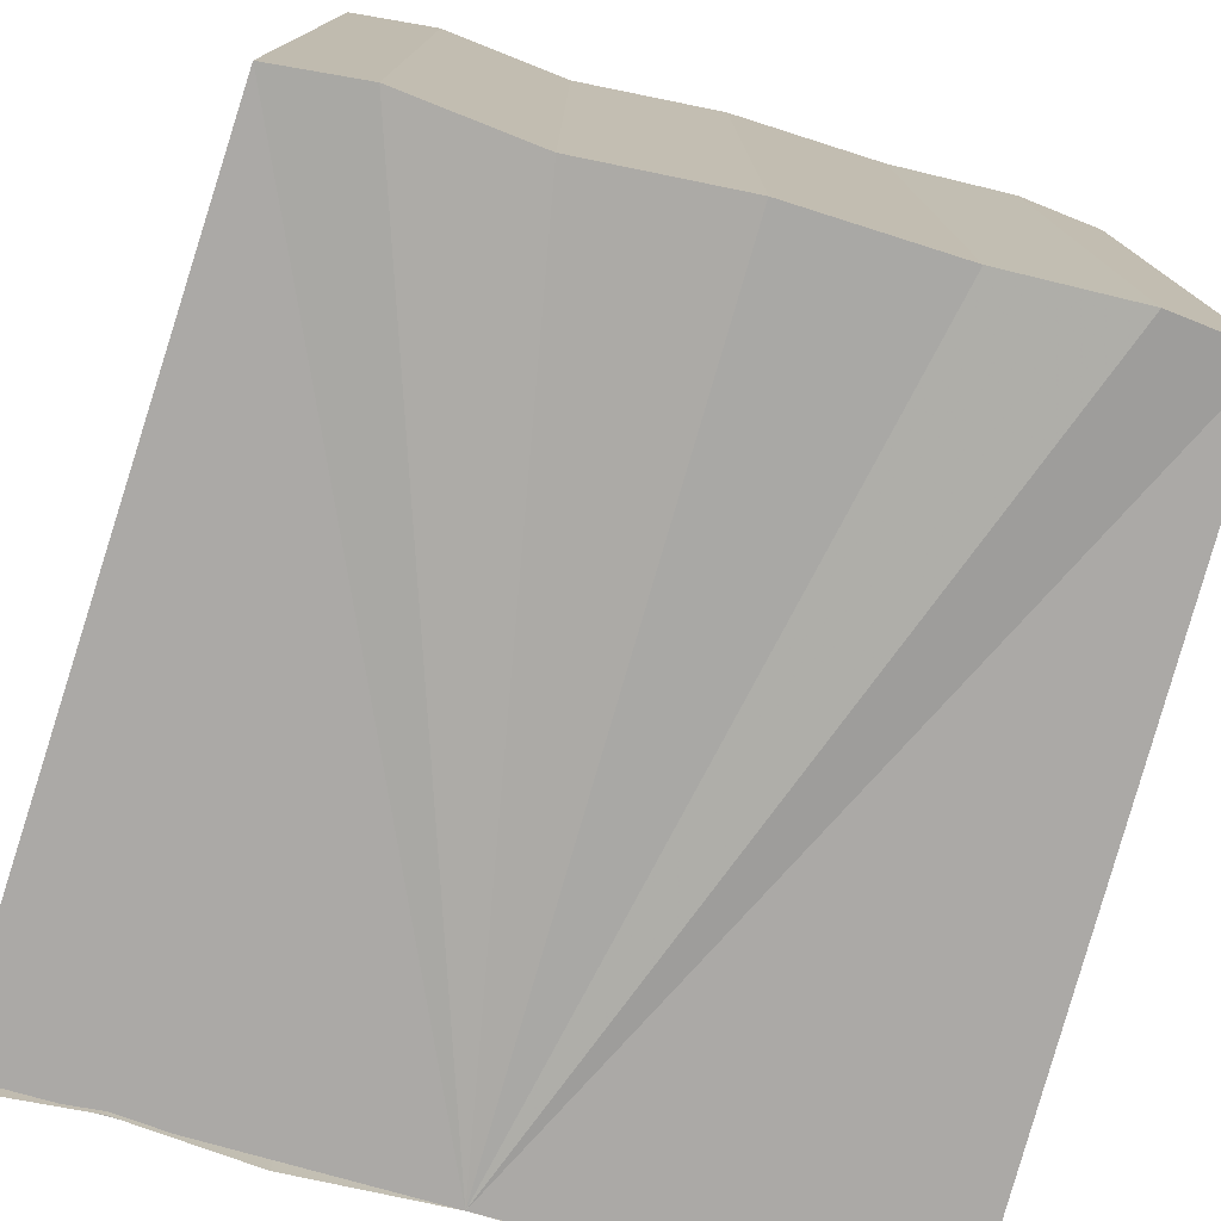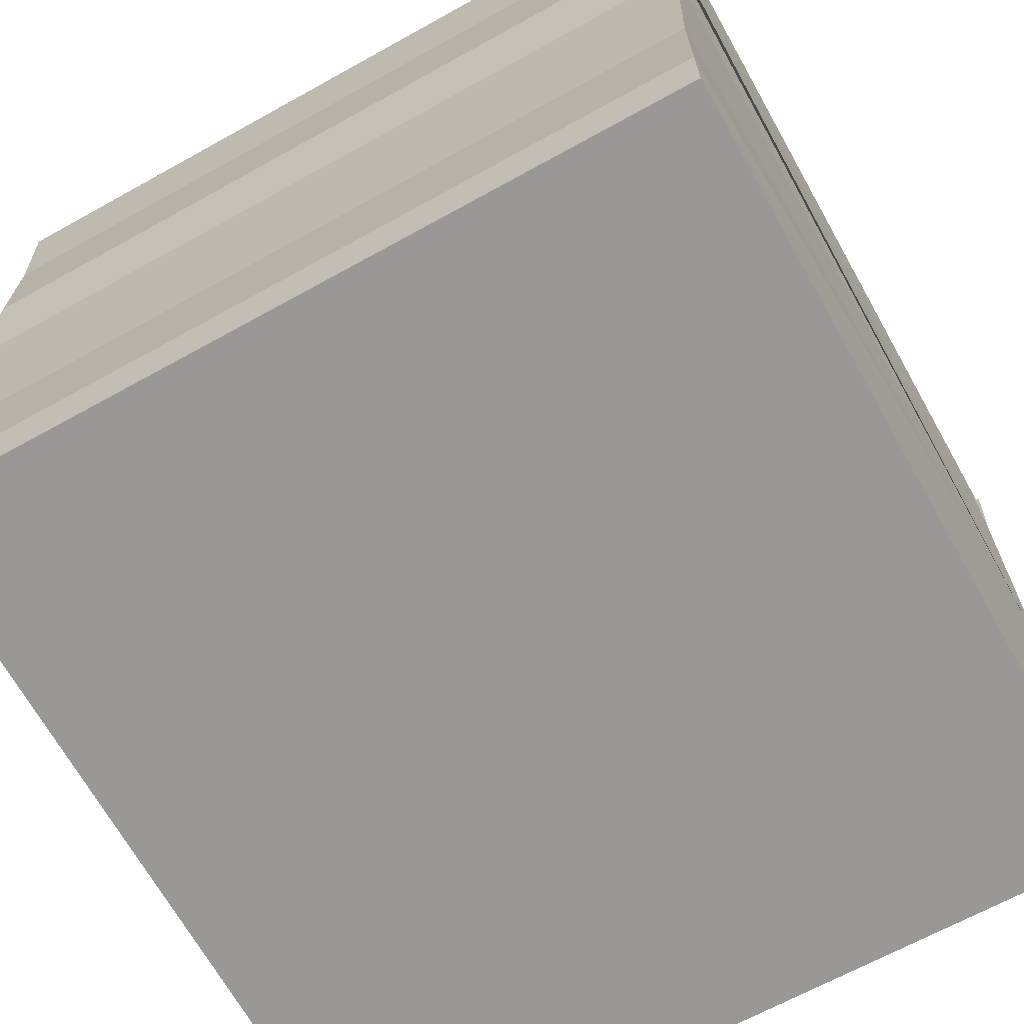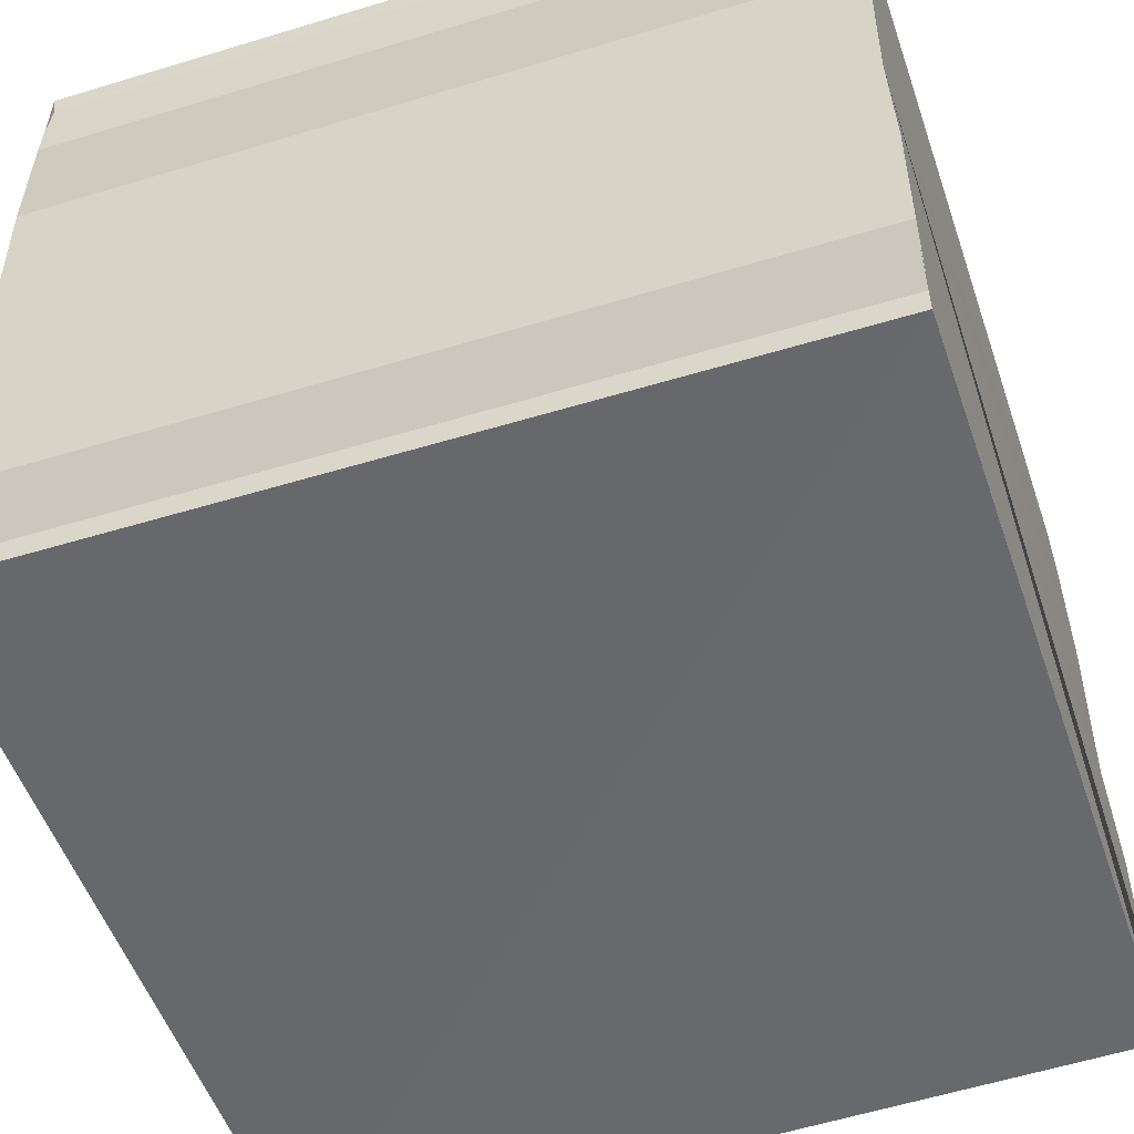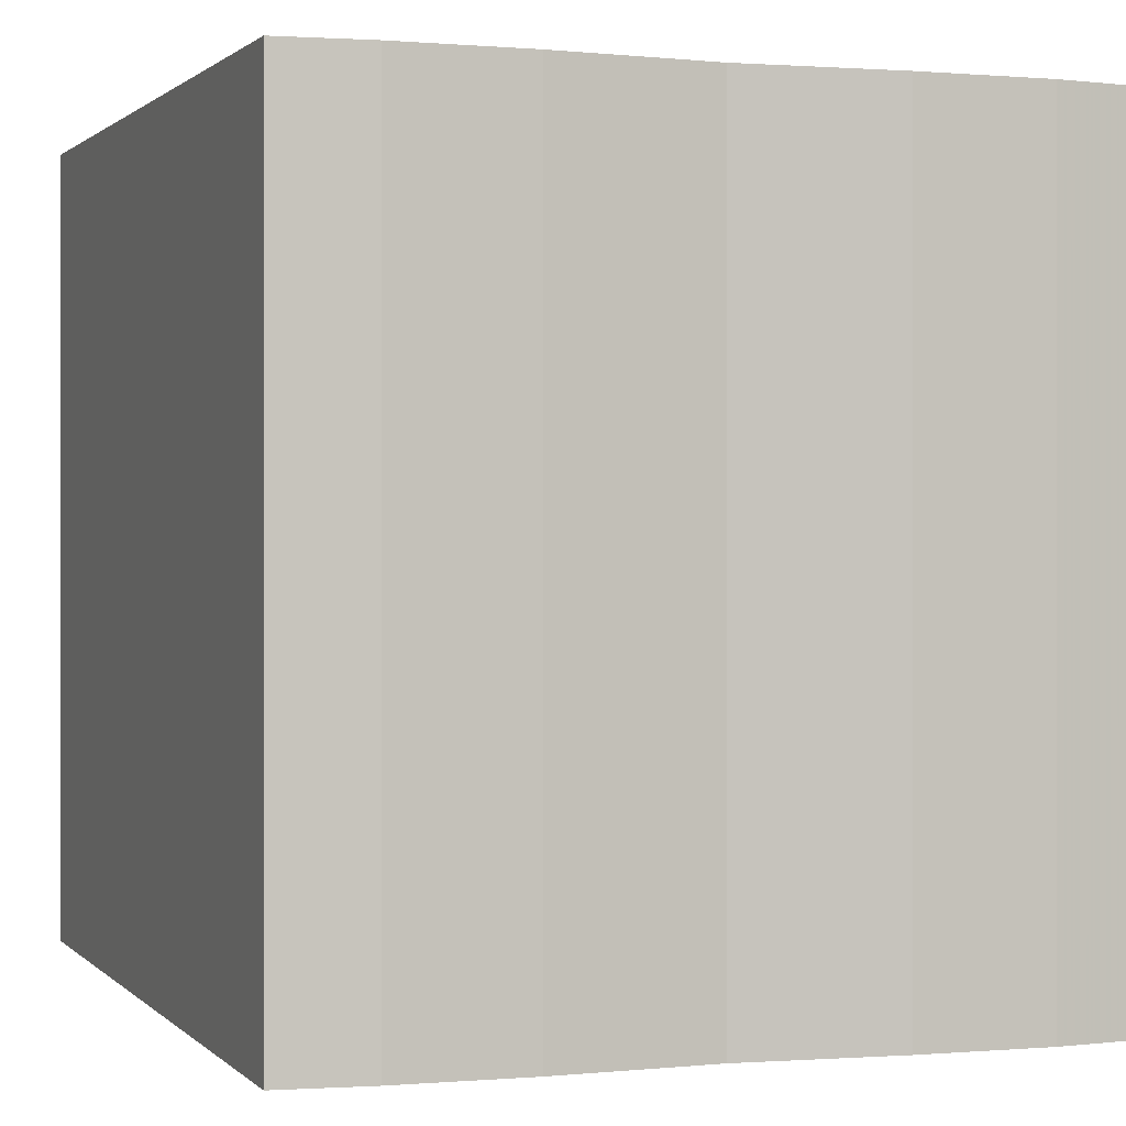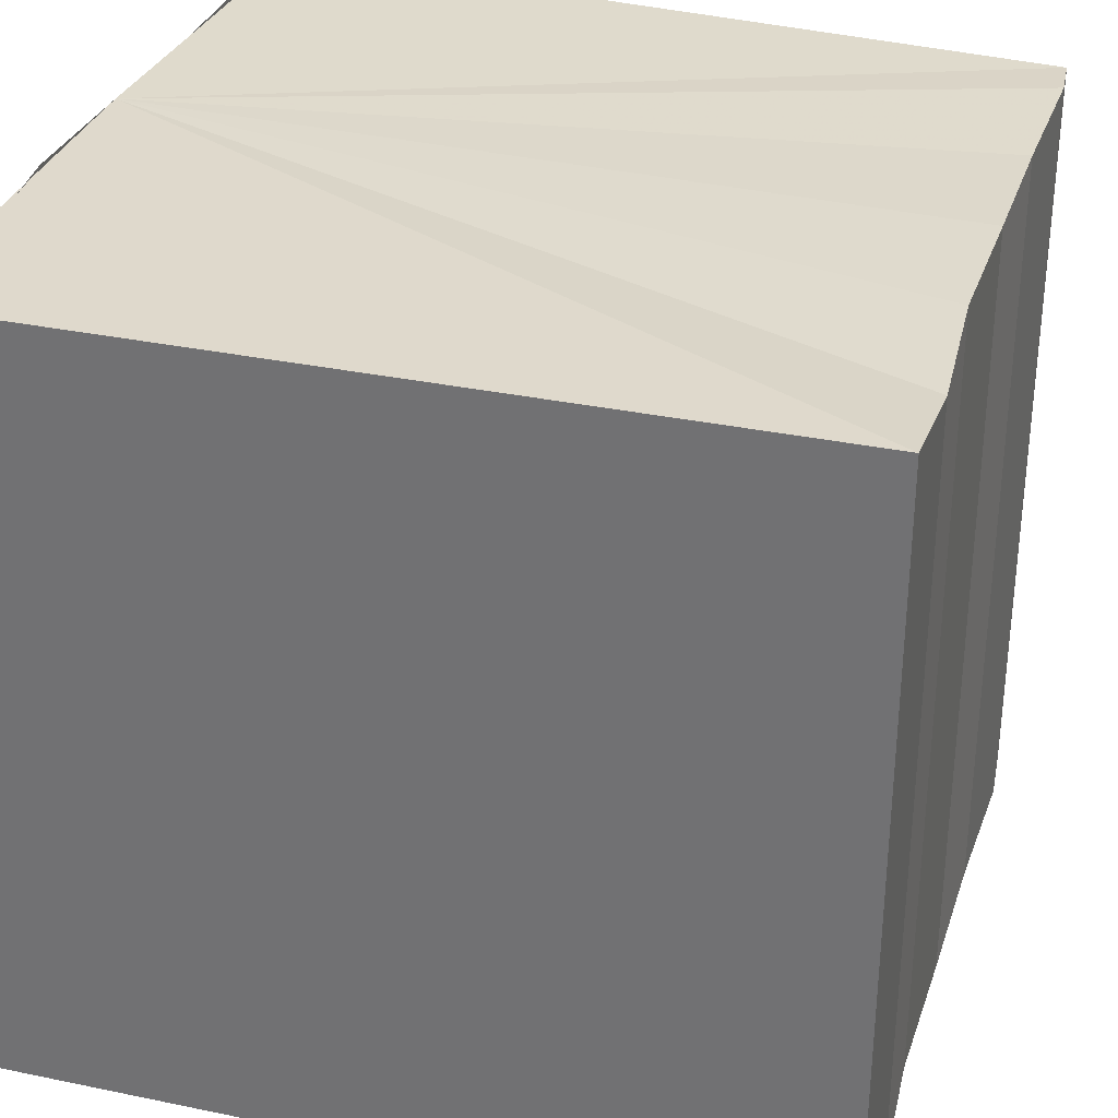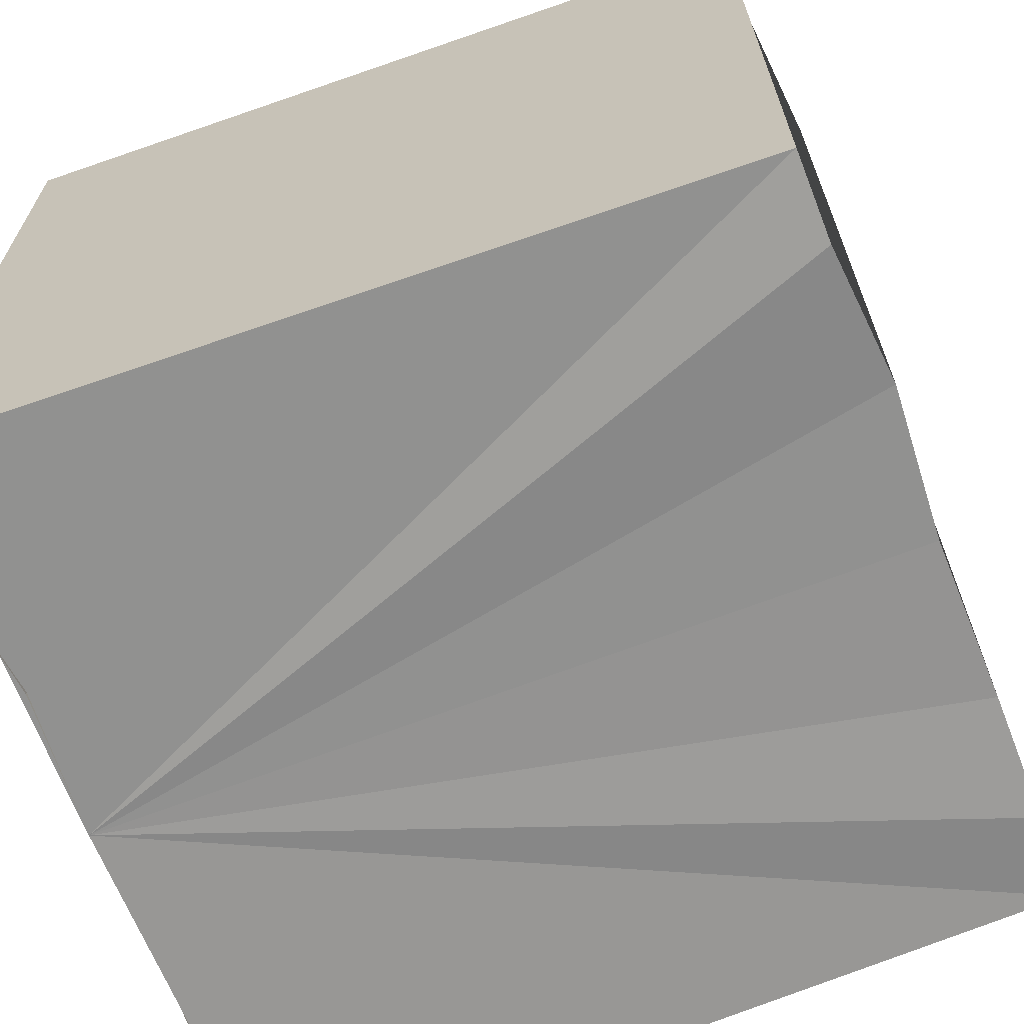
<metadata>
{"format":"obj","ext":"obj","renderer":"f3d","projection":"perspective","resolution":1024,"background":"white","views":[{"elev":-76.7,"azim":-106.0,"up":"+Y"},{"elev":-66.2,"azim":-60.9,"up":"+Z"},{"elev":-54.3,"azim":108.6,"up":"+Z"},{"elev":0.9,"azim":-108.2,"up":"+Y"},{"elev":32.2,"azim":-162.9,"up":"+Y"},{"elev":-66.7,"azim":-158.9,"up":"+Y"}]}
</metadata>
<code>
o 7622
v 2234 1892 12.11
v 2234 1892 12.1
v 2234 1892 12.11
v 2234 1892 12.1
v 2234 1892 12.1
v 2234 1892 12.1
v 2234 1892 12.1
v 2234 1892 12.1
v 2234 1892 12.1
v 2234 1892 12.1
v 2234 1892 12.1
v 2234 1892 12.1
v 2234 1892 12.1
v 2234 1892 12.1
v 2234 1892 12.11
v 2234 1892 12.11
v 2234 1892 12.11
v 2234 1892 12.11
v 2234 1892 12.11
v 2234 1892 12.11
v 2234 1892 12.1
v 2234 1892 12.1
v 2234 1892 12.1
v 2234 1892 12.1
v 2234 1892 12.1
v 2234 1892 12.1
v 2234 1892 12.1
v 2234 1892 12.11
v 2234 1892 12.11
v 2234 1892 12.11
v 2234 1892 12.11
v 2234 1892 12.11
v 2234 1892 12.11
v 2234 1892 12.11
v 2234 1892 12.11
v 2234 1892 12.11
v 2234 1892 12.11
v 2234 1892 12.11
v 2234 1892 12.11
v 2234 1892 12.11
v 2234 1892 12.11
v 2234 1892 12.11
v 2234 1892 12.11
v 2234 1892 12.11
v 2234 1892 12.11
v 2234 1892 12.11
v 2234 1892 12.11
v 2234 1892 12.11
v 2234 1892 12.11
v 2234 1892 12.11
v 2234 1892 12.1
v 2234 1892 12.11
v 2234 1892 12.1
v 2234 1892 12.1
v 2234 1892 12.1
v 2234 1892 12.1
v 2234 1892 12.1
v 2234 1892 12.1
v 2234 1892 12.1
v 2234 1892 12.1
v 2234 1892 12.11
v 2234 1892 12.1
v 2234 1892 12.11
v 2234 1892 12.11
v 2234 1892 12.11
v 2234 1892 12.11
v 2234 1892 12.11
v 2234 1892 12.11
f 1 2 3
f 3 2 4
f 2 5 4
f 4 5 6
f 5 7 6
f 6 7 8
f 7 9 8
f 8 10 11
f 3 11 12
f 3 12 13
f 3 13 14
f 3 14 15
f 3 15 16
f 3 16 17
f 3 17 18
f 3 18 19
f 20 1 3
f 1 21 10
f 22 21 23
f 24 25 22
f 1 26 21
f 1 27 26
f 1 28 27
f 1 29 28
f 1 30 29
f 1 31 30
f 1 32 31
f 33 1 20
f 34 33 20
f 35 33 34
f 36 35 34
f 37 35 36
f 38 37 36
f 39 37 40
f 41 32 42
f 43 44 41
f 45 31 46
f 47 48 45
f 49 50 47
f 51 52 49
f 53 54 51
f 55 56 53
f 57 58 55
f 58 59 60
f 59 61 62
f 61 63 64
f 63 65 66
f 65 67 68

</code>
